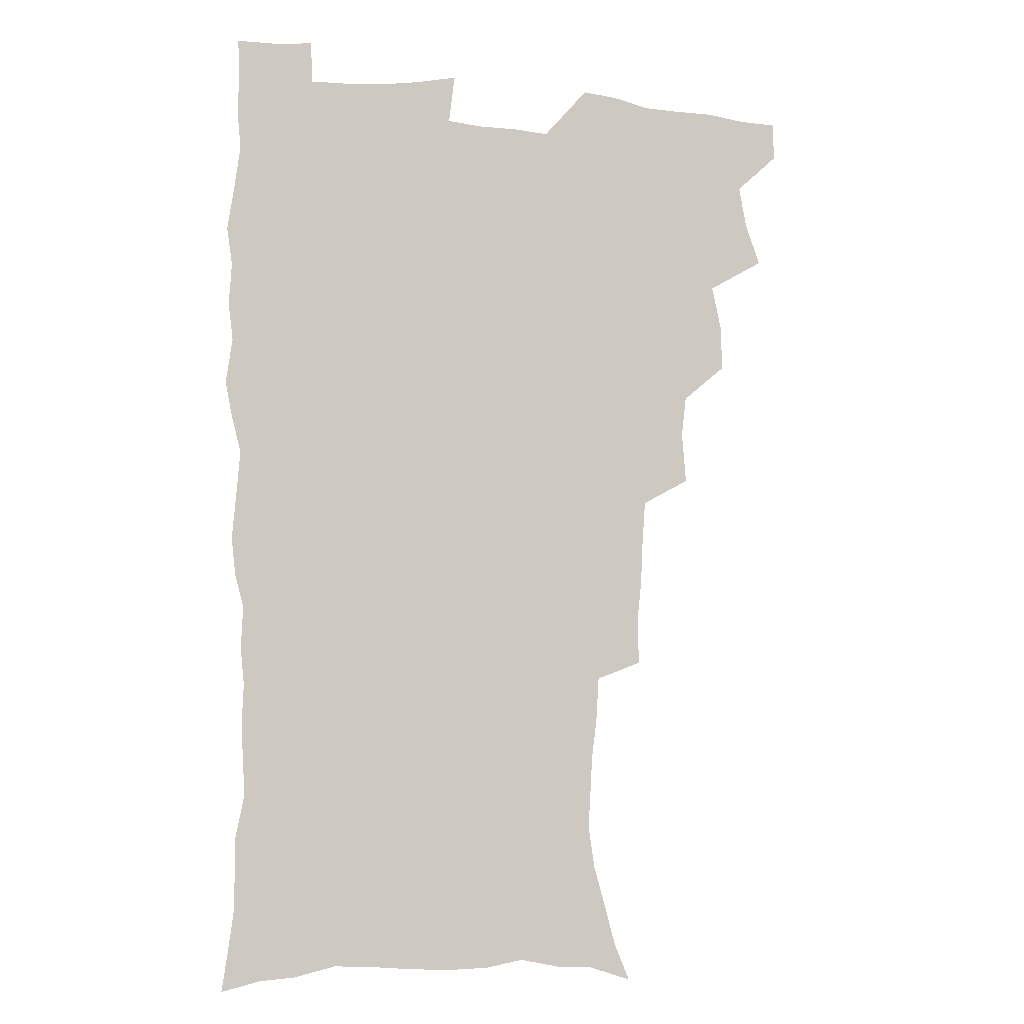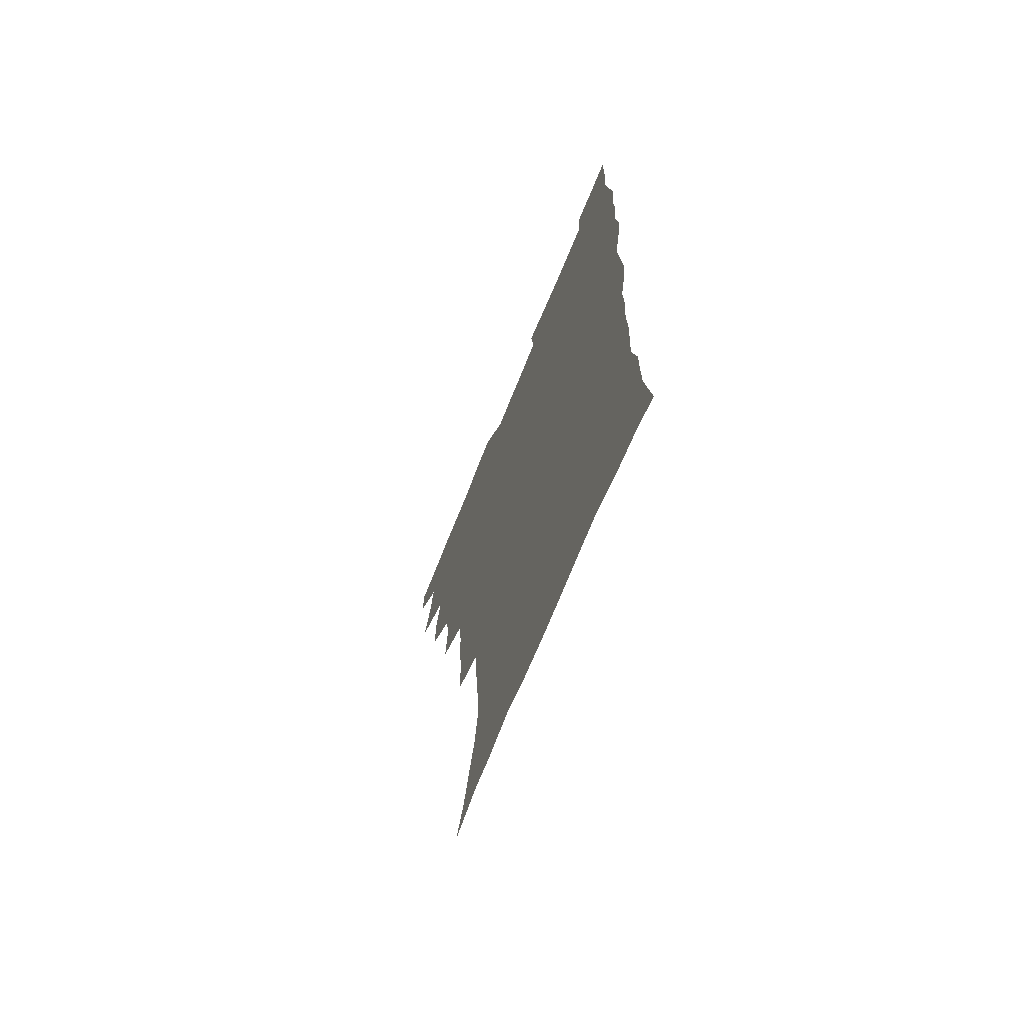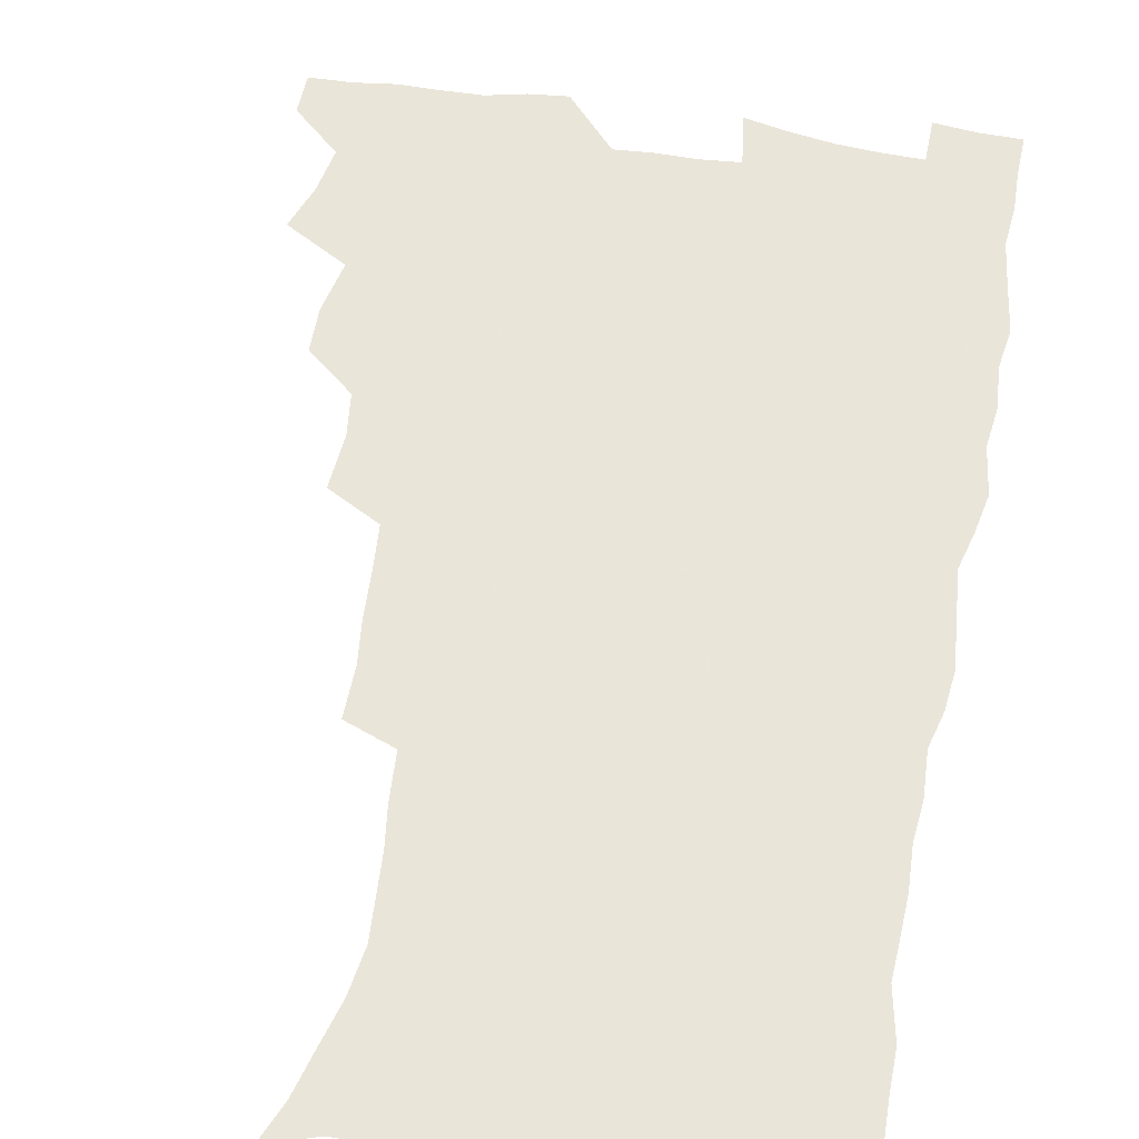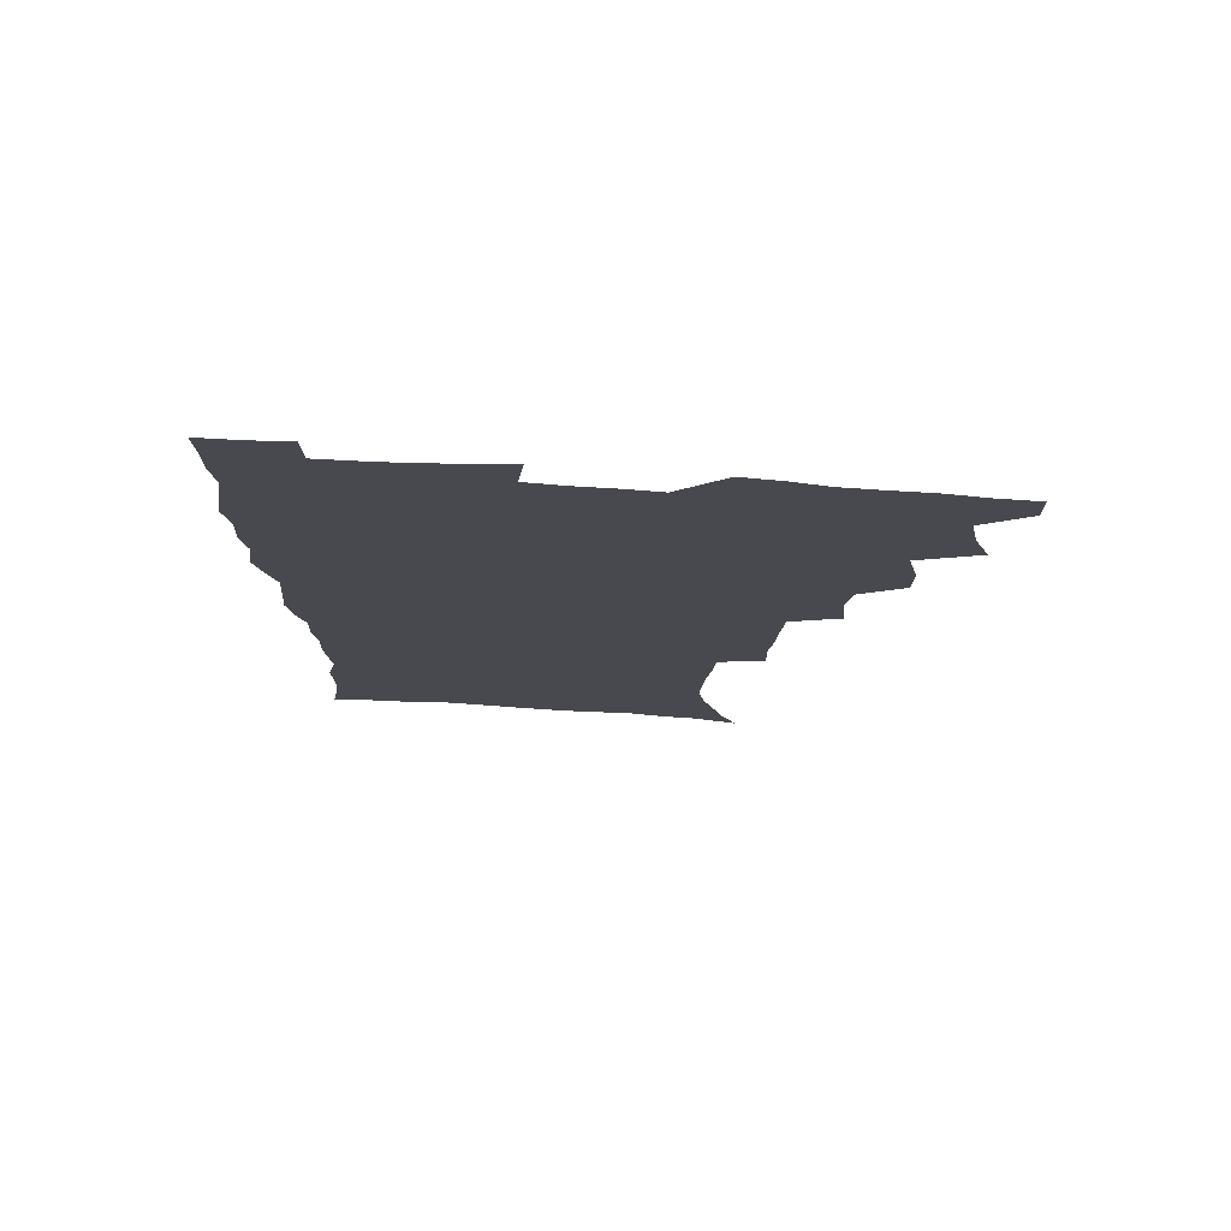
<metadata>
{"format":"obj","ext":"obj","renderer":"f3d","projection":"perspective","resolution":1024,"background":"white","views":[{"elev":-6.3,"azim":163.3,"up":"+Y"},{"elev":-69.7,"azim":68.0,"up":"+Y"},{"elev":57.7,"azim":10.2,"up":"+Z"},{"elev":77.3,"azim":-176.6,"up":"+Y"}]}
</metadata>
<code>
v 480.1 538.7 0
v 480.6 553.7 0
v 488.1 490.4 0
v 494 506.8 0
v 497 523.4 0
v 497.3 538.4 0
v 495.9 554.1 0
v 506.4 442.2 0
v 506.3 458.7 0
v 510.4 477.6 0
v 514.4 494.3 0
v 512.1 508.4 0
v 513.9 523.6 0
v 513.2 538.4 0
v 510.6 556 0
v 523.6 391.9 0
v 525.2 412.1 0
v 523.4 428 0
v 527.1 447.4 0
v 527.3 463.5 0
v 526.9 478.9 0
v 528.3 494.5 0
v 529.2 509.5 0
v 529.3 523.8 0
v 528.5 538.1 0
v 525.8 556 0
v 545.8 313.1 0
v 546.2 331.8 0
v 544.5 347.5 0
v 543.8 364.5 0
v 542.6 381.7 0
v 541.8 399 0
v 541.7 416.3 0
v 544.8 435.6 0
v 542.9 449.6 0
v 544.3 465.8 0
v 545 481.1 0
v 543.6 495.3 0
v 544.3 509.9 0
v 543.9 524.4 0
v 542.7 539.2 0
v 540.6 556.3 0
v 551.2 180.8 0
v 557.3 195.3 0
v 561.2 209.8 0
v 566.2 227.3 0
v 568.7 244.1 0
v 567.9 258.1 0
v 567 273.3 0
v 565.1 288.1 0
v 564 306.2 0
v 563.3 324.1 0
v 561.8 339.6 0
v 561 355.8 0
v 560 371.8 0
v 559.2 388.1 0
v 559.5 405.4 0
v 559.4 421.6 0
v 559.1 436.9 0
v 560.9 453.6 0
v 559.6 467.3 0
v 560.3 482.2 0
v 561.3 496.5 0
v 559.6 510.8 0
v 558.4 525.6 0
v 557.1 540.8 0
v 554.8 559.5 0
v 569.2 186.7 0
v 571.4 199.1 0
v 579.1 220 0
v 581.4 236.3 0
v 582.1 251.8 0
v 581.9 267.2 0
v 580.3 281 0
v 578.4 295.2 0
v 578.9 314.7 0
v 578 330.8 0
v 577.2 346.1 0
v 576.8 362.2 0
v 575.1 376.5 0
v 575.4 393.6 0
v 574.2 407.9 0
v 575.1 424.6 0
v 574.5 439.2 0
v 574.9 454.4 0
v 575 468.8 0
v 575.3 483.3 0
v 574.8 497.2 0
v 575.1 510.9 0
v 573.7 525.3 0
v 572 541 0
v 569 560.9 0
v 581.9 186.9 0
v 589.9 208.1 0
v 593.9 226.8 0
v 594.3 241 0
v 595.8 259.4 0
v 594.7 272.5 0
v 593.3 286.3 0
v 593.1 303.7 0
v 591.9 318.4 0
v 590.6 332.6 0
v 591.8 351.7 0
v 590.8 365.5 0
v 589.7 380.2 0
v 589.6 396 0
v 589.7 411.4 0
v 589.9 426.9 0
v 589.2 440.8 0
v 589.4 455.5 0
v 590.2 470.5 0
v 589.8 483.9 0
v 589.3 497.7 0
v 588.9 511.6 0
v 587.8 526.3 0
v 586.9 540.7 0
v 598.2 190.2 0
v 603.7 210.2 0
v 606.2 227.9 0
v 607.1 244.4 0
v 607.4 260 0
v 606.7 274.2 0
v 606.2 290.2 0
v 605.7 305.9 0
v 605.2 322.3 0
v 605.3 339.3 0
v 604.4 351.4 0
v 604.1 367.9 0
v 603.8 383.2 0
v 604.2 399.5 0
v 603.6 412.6 0
v 603.7 427.8 0
v 603.5 442 0
v 603.4 456.1 0
v 603.6 470.3 0
v 603.7 484.1 0
v 604 497.9 0
v 603.3 511.9 0
v 602 526.9 0
v 601.1 541.7 0
v 612.9 187.5 0
v 617.9 212.8 0
v 619.3 230.6 0
v 619.6 245.7 0
v 619.7 262.3 0
v 619.3 276.7 0
v 618.6 291.2 0
v 618.4 308.6 0
v 618.3 325.5 0
v 617.9 340.2 0
v 617.5 353.4 0
v 617.3 369.1 0
v 617.1 383.9 0
v 617.1 399.2 0
v 616.9 412.2 0
v 617.3 428.8 0
v 617.1 442.4 0
v 617.5 457 0
v 617.6 470.8 0
v 617.5 484.2 0
v 617.6 498.1 0
v 617.7 511.8 0
v 617.6 525.5 0
v 615.9 541.6 0
v 629 187 0
v 631.3 211.6 0
v 632 230.7 0
v 632.2 247.3 0
v 632.1 263.5 0
v 631.8 278 0
v 631.5 294.3 0
v 631.1 309.4 0
v 630.9 325.2 0
v 630.6 340 0
v 630.5 354.5 0
v 630.4 369.2 0
v 630.4 385 0
v 630.3 399 0
v 630.5 413.6 0
v 630.6 429.1 0
v 630.8 442.6 0
v 631 456.9 0
v 631.2 470.6 0
v 631.3 484.3 0
v 631.5 498.1 0
v 631.6 511.7 0
v 631.6 525.4 0
v 630.2 542.8 0
v 627.8 562 0
v 645.3 187.9 0
v 645.2 212.8 0
v 644.9 230.8 0
v 644.9 245.7 0
v 644.4 263.2 0
v 644.4 278.8 0
v 644 294 0
v 643.5 310.8 0
v 643.5 325.3 0
v 643.5 339.2 0
v 643.5 353.6 0
v 643.4 369.8 0
v 643.5 384.5 0
v 643.7 399 0
v 643.8 413.5 0
v 643.9 428.5 0
v 644.3 442.4 0
v 644.5 456.7 0
v 644.9 470.5 0
v 645.3 484.8 0
v 645.5 498.3 0
v 645.5 511.7 0
v 645.5 525.9 0
v 645.3 541.4 0
v 644 558.6 0
v 661.4 189.2 0
v 659.2 211.5 0
v 658.2 228.9 0
v 657.4 245.5 0
v 659 257.3 0
v 657 277.2 0
v 656.7 292.7 0
v 656.4 308.3 0
v 656.1 324.4 0
v 656.2 339.2 0
v 656.4 353.6 0
v 656.4 368.7 0
v 656.7 383.4 0
v 657.2 397.4 0
v 657.3 412.5 0
v 657.9 426.7 0
v 658 441.4 0
v 658.8 455.2 0
v 658.7 470 0
v 659 484 0
v 659.1 498 0
v 659.7 511.9 0
v 659.9 526 0
v 660.2 540.2 0
v 659.7 556.1 0
v 676.6 189.9 0
v 673.6 209.2 0
v 671.1 228.7 0
v 671.4 242.3 0
v 670.8 257.9 0
v 668.8 278.3 0
v 669.4 291.5 0
v 668.5 308.6 0
v 668.5 323.4 0
v 669 337.5 0
v 669.7 351.5 0
v 669.3 367.6 0
v 670.2 381.4 0
v 670.7 395.8 0
v 672.3 409.2 0
v 672.2 424.3 0
v 671.9 440 0
v 672.7 454.1 0
v 672.9 468.7 0
v 672.5 483.9 0
v 673.2 497.5 0
v 673.8 511.5 0
v 674.4 525.8 0
v 674.6 540.3 0
v 674.9 555 0
v 692.9 186.1 0
v 688.6 205.7 0
v 684.5 226.4 0
v 684.5 240.8 0
v 683.2 257.5 0
v 683.3 272.4 0
v 682.1 289.3 0
v 682.6 303.5 0
v 681 320.9 0
v 683.1 333.5 0
v 683.4 348.4 0
v 684.6 362.5 0
v 684.2 378.2 0
v 685.1 392.6 0
v 686.2 406.9 0
v 686 422.7 0
v 687.2 436.7 0
v 687.2 452.1 0
v 687.6 466.9 0
v 687.3 482 0
v 688.2 496.2 0
v 688.3 510.9 0
v 688.9 525.2 0
v 689.3 539.6 0
v 689.8 554.6 0
v 690.2 571 0
v 707.1 185 0
v 703.2 202.7 0
v 701.6 218.6 0
v 699.9 234.8 0
v 697.2 252.7 0
v 697.2 267.4 0
v 697.1 282.6 0
v 696.6 298.3 0
v 697.6 312.6 0
v 698 327.6 0
v 698.7 342.3 0
v 700.9 355.9 0
v 700.8 371.8 0
v 700.6 387.8 0
v 701.3 402.9 0
v 701.2 418.9 0
v 701.3 434.3 0
v 703.8 448.2 0
v 703.8 463.6 0
v 701.9 480.3 0
v 704 494.2 0
v 703.9 509.5 0
v 703.5 524.7 0
v 703.7 539 0
v 705.1 554.2 0
v 705.7 569.4 0
v 722.1 181.3 0
v 719.8 196.7 0
v 717.7 212.1 0
v 717.5 225.9 0
v 717.8 239.9 0
v 714 258.4 0
v 714.8 272.1 0
v 715.6 286.5 0
v 714.9 302.7 0
v 716.4 317 0
v 715.6 333.8 0
v 719 346.8 0
v 720.6 361.5 0
v 719.1 379.2 0
v 717.6 397.1 0
v 721.2 410.8 0
v 724 425.3 0
v 721.5 443.2 0
v 723.3 457.9 0
v 722.2 474.5 0
v 724.4 489.2 0
v 721.8 506.4 0
v 719.4 523.7 0
v 720.8 538.8 0
v 720.4 554 0
v 720.9 569.2 0
f 5 6 1
f 1 6 2
f 6 7 2
f 10 11 3
f 3 11 4
f 11 12 4
f 4 12 5
f 12 13 5
f 5 13 6
f 13 14 6
f 6 14 7
f 14 15 7
f 18 19 8
f 8 19 9
f 19 20 9
f 9 20 10
f 20 21 10
f 10 21 11
f 21 22 11
f 11 22 12
f 22 23 12
f 12 23 13
f 23 24 13
f 13 24 14
f 24 25 14
f 14 25 15
f 25 26 15
f 31 32 16
f 16 32 17
f 32 33 17
f 17 33 18
f 33 34 18
f 18 34 19
f 34 35 19
f 19 35 20
f 35 36 20
f 20 36 21
f 36 37 21
f 21 37 22
f 37 38 22
f 22 38 23
f 38 39 23
f 23 39 24
f 39 40 24
f 24 40 25
f 40 41 25
f 25 41 26
f 41 42 26
f 51 52 27
f 27 52 28
f 52 53 28
f 28 53 29
f 53 54 29
f 29 54 30
f 54 55 30
f 30 55 31
f 55 56 31
f 31 56 32
f 56 57 32
f 32 57 33
f 57 58 33
f 33 58 34
f 58 59 34
f 34 59 35
f 59 60 35
f 35 60 36
f 60 61 36
f 36 61 37
f 61 62 37
f 37 62 38
f 62 63 38
f 38 63 39
f 63 64 39
f 39 64 40
f 64 65 40
f 40 65 41
f 65 66 41
f 41 66 42
f 66 67 42
f 43 68 44
f 68 69 44
f 44 69 45
f 69 70 45
f 45 70 46
f 70 71 46
f 46 71 47
f 71 72 47
f 47 72 48
f 72 73 48
f 48 73 49
f 73 74 49
f 49 74 50
f 74 75 50
f 50 75 51
f 75 76 51
f 51 76 52
f 76 77 52
f 52 77 53
f 77 78 53
f 53 78 54
f 78 79 54
f 54 79 55
f 79 80 55
f 55 80 56
f 80 81 56
f 56 81 57
f 81 82 57
f 57 82 58
f 82 83 58
f 58 83 59
f 83 84 59
f 59 84 60
f 84 85 60
f 60 85 61
f 85 86 61
f 61 86 62
f 86 87 62
f 62 87 63
f 87 88 63
f 63 88 64
f 88 89 64
f 64 89 65
f 89 90 65
f 65 90 66
f 90 91 66
f 66 91 67
f 91 92 67
f 68 93 69
f 93 94 69
f 69 94 70
f 94 95 70
f 70 95 71
f 95 96 71
f 71 96 72
f 96 97 72
f 72 97 73
f 97 98 73
f 73 98 74
f 98 99 74
f 74 99 75
f 99 100 75
f 75 100 76
f 100 101 76
f 76 101 77
f 101 102 77
f 77 102 78
f 102 103 78
f 78 103 79
f 103 104 79
f 79 104 80
f 104 105 80
f 80 105 81
f 105 106 81
f 81 106 82
f 106 107 82
f 82 107 83
f 107 108 83
f 83 108 84
f 108 109 84
f 84 109 85
f 109 110 85
f 85 110 86
f 110 111 86
f 86 111 87
f 111 112 87
f 87 112 88
f 112 113 88
f 88 113 89
f 113 114 89
f 89 114 90
f 114 115 90
f 90 115 91
f 115 116 91
f 91 116 92
f 93 117 94
f 117 118 94
f 94 118 95
f 118 119 95
f 95 119 96
f 119 120 96
f 96 120 97
f 120 121 97
f 97 121 98
f 121 122 98
f 98 122 99
f 122 123 99
f 99 123 100
f 123 124 100
f 100 124 101
f 124 125 101
f 101 125 102
f 125 126 102
f 102 126 103
f 126 127 103
f 103 127 104
f 127 128 104
f 104 128 105
f 128 129 105
f 105 129 106
f 129 130 106
f 106 130 107
f 130 131 107
f 107 131 108
f 131 132 108
f 108 132 109
f 132 133 109
f 109 133 110
f 133 134 110
f 110 134 111
f 134 135 111
f 111 135 112
f 135 136 112
f 112 136 113
f 136 137 113
f 113 137 114
f 137 138 114
f 114 138 115
f 138 139 115
f 115 139 116
f 139 140 116
f 117 141 118
f 141 142 118
f 118 142 119
f 142 143 119
f 119 143 120
f 143 144 120
f 120 144 121
f 144 145 121
f 121 145 122
f 145 146 122
f 122 146 123
f 146 147 123
f 123 147 124
f 147 148 124
f 124 148 125
f 148 149 125
f 125 149 126
f 149 150 126
f 126 150 127
f 150 151 127
f 127 151 128
f 151 152 128
f 128 152 129
f 152 153 129
f 129 153 130
f 153 154 130
f 130 154 131
f 154 155 131
f 131 155 132
f 155 156 132
f 132 156 133
f 156 157 133
f 133 157 134
f 157 158 134
f 134 158 135
f 158 159 135
f 135 159 136
f 159 160 136
f 136 160 137
f 160 161 137
f 137 161 138
f 161 162 138
f 138 162 139
f 162 163 139
f 139 163 140
f 163 164 140
f 141 165 142
f 165 166 142
f 142 166 143
f 166 167 143
f 143 167 144
f 167 168 144
f 144 168 145
f 168 169 145
f 145 169 146
f 169 170 146
f 146 170 147
f 170 171 147
f 147 171 148
f 171 172 148
f 148 172 149
f 172 173 149
f 149 173 150
f 173 174 150
f 150 174 151
f 174 175 151
f 151 175 152
f 175 176 152
f 152 176 153
f 176 177 153
f 153 177 154
f 177 178 154
f 154 178 155
f 178 179 155
f 155 179 156
f 179 180 156
f 156 180 157
f 180 181 157
f 157 181 158
f 181 182 158
f 158 182 159
f 182 183 159
f 159 183 160
f 183 184 160
f 160 184 161
f 184 185 161
f 161 185 162
f 185 186 162
f 162 186 163
f 186 187 163
f 163 187 164
f 187 188 164
f 165 190 166
f 190 191 166
f 166 191 167
f 191 192 167
f 167 192 168
f 192 193 168
f 168 193 169
f 193 194 169
f 169 194 170
f 194 195 170
f 170 195 171
f 195 196 171
f 171 196 172
f 196 197 172
f 172 197 173
f 197 198 173
f 173 198 174
f 198 199 174
f 174 199 175
f 199 200 175
f 175 200 176
f 200 201 176
f 176 201 177
f 201 202 177
f 177 202 178
f 202 203 178
f 178 203 179
f 203 204 179
f 179 204 180
f 204 205 180
f 180 205 181
f 205 206 181
f 181 206 182
f 206 207 182
f 182 207 183
f 207 208 183
f 183 208 184
f 208 209 184
f 184 209 185
f 209 210 185
f 185 210 186
f 210 211 186
f 186 211 187
f 211 212 187
f 187 212 188
f 212 213 188
f 188 213 189
f 213 214 189
f 190 215 191
f 215 216 191
f 191 216 192
f 216 217 192
f 192 217 193
f 217 218 193
f 193 218 194
f 218 219 194
f 194 219 195
f 219 220 195
f 195 220 196
f 220 221 196
f 196 221 197
f 221 222 197
f 197 222 198
f 222 223 198
f 198 223 199
f 223 224 199
f 199 224 200
f 224 225 200
f 200 225 201
f 225 226 201
f 201 226 202
f 226 227 202
f 202 227 203
f 227 228 203
f 203 228 204
f 228 229 204
f 204 229 205
f 229 230 205
f 205 230 206
f 230 231 206
f 206 231 207
f 231 232 207
f 207 232 208
f 232 233 208
f 208 233 209
f 233 234 209
f 209 234 210
f 234 235 210
f 210 235 211
f 235 236 211
f 211 236 212
f 236 237 212
f 212 237 213
f 237 238 213
f 213 238 214
f 238 239 214
f 215 240 216
f 240 241 216
f 216 241 217
f 241 242 217
f 217 242 218
f 242 243 218
f 218 243 219
f 243 244 219
f 219 244 220
f 244 245 220
f 220 245 221
f 245 246 221
f 221 246 222
f 246 247 222
f 222 247 223
f 247 248 223
f 223 248 224
f 248 249 224
f 224 249 225
f 249 250 225
f 225 250 226
f 250 251 226
f 226 251 227
f 251 252 227
f 227 252 228
f 252 253 228
f 228 253 229
f 253 254 229
f 229 254 230
f 254 255 230
f 230 255 231
f 255 256 231
f 231 256 232
f 256 257 232
f 232 257 233
f 257 258 233
f 233 258 234
f 258 259 234
f 234 259 235
f 259 260 235
f 235 260 236
f 260 261 236
f 236 261 237
f 261 262 237
f 237 262 238
f 262 263 238
f 238 263 239
f 263 264 239
f 240 265 241
f 265 266 241
f 241 266 242
f 266 267 242
f 242 267 243
f 267 268 243
f 243 268 244
f 268 269 244
f 244 269 245
f 269 270 245
f 245 270 246
f 270 271 246
f 246 271 247
f 271 272 247
f 247 272 248
f 272 273 248
f 248 273 249
f 273 274 249
f 249 274 250
f 274 275 250
f 250 275 251
f 275 276 251
f 251 276 252
f 276 277 252
f 252 277 253
f 277 278 253
f 253 278 254
f 278 279 254
f 254 279 255
f 279 280 255
f 255 280 256
f 280 281 256
f 256 281 257
f 281 282 257
f 257 282 258
f 282 283 258
f 258 283 259
f 283 284 259
f 259 284 260
f 284 285 260
f 260 285 261
f 285 286 261
f 261 286 262
f 286 287 262
f 262 287 263
f 287 288 263
f 263 288 264
f 288 289 264
f 265 291 266
f 291 292 266
f 266 292 267
f 292 293 267
f 267 293 268
f 293 294 268
f 268 294 269
f 294 295 269
f 269 295 270
f 295 296 270
f 270 296 271
f 296 297 271
f 271 297 272
f 297 298 272
f 272 298 273
f 298 299 273
f 273 299 274
f 299 300 274
f 274 300 275
f 300 301 275
f 275 301 276
f 301 302 276
f 276 302 277
f 302 303 277
f 277 303 278
f 303 304 278
f 278 304 279
f 304 305 279
f 279 305 280
f 305 306 280
f 280 306 281
f 306 307 281
f 281 307 282
f 307 308 282
f 282 308 283
f 308 309 283
f 283 309 284
f 309 310 284
f 284 310 285
f 310 311 285
f 285 311 286
f 311 312 286
f 286 312 287
f 312 313 287
f 287 313 288
f 313 314 288
f 288 314 289
f 314 315 289
f 289 315 290
f 315 316 290
f 291 317 292
f 317 318 292
f 292 318 293
f 318 319 293
f 293 319 294
f 319 320 294
f 294 320 295
f 320 321 295
f 295 321 296
f 321 322 296
f 296 322 297
f 322 323 297
f 297 323 298
f 323 324 298
f 298 324 299
f 324 325 299
f 299 325 300
f 325 326 300
f 300 326 301
f 326 327 301
f 301 327 302
f 327 328 302
f 302 328 303
f 328 329 303
f 303 329 304
f 329 330 304
f 304 330 305
f 330 331 305
f 305 331 306
f 331 332 306
f 306 332 307
f 332 333 307
f 307 333 308
f 333 334 308
f 308 334 309
f 334 335 309
f 309 335 310
f 335 336 310
f 310 336 311
f 336 337 311
f 311 337 312
f 337 338 312
f 312 338 313
f 338 339 313
f 313 339 314
f 339 340 314
f 314 340 315
f 340 341 315
f 315 341 316
f 341 342 316

</code>
